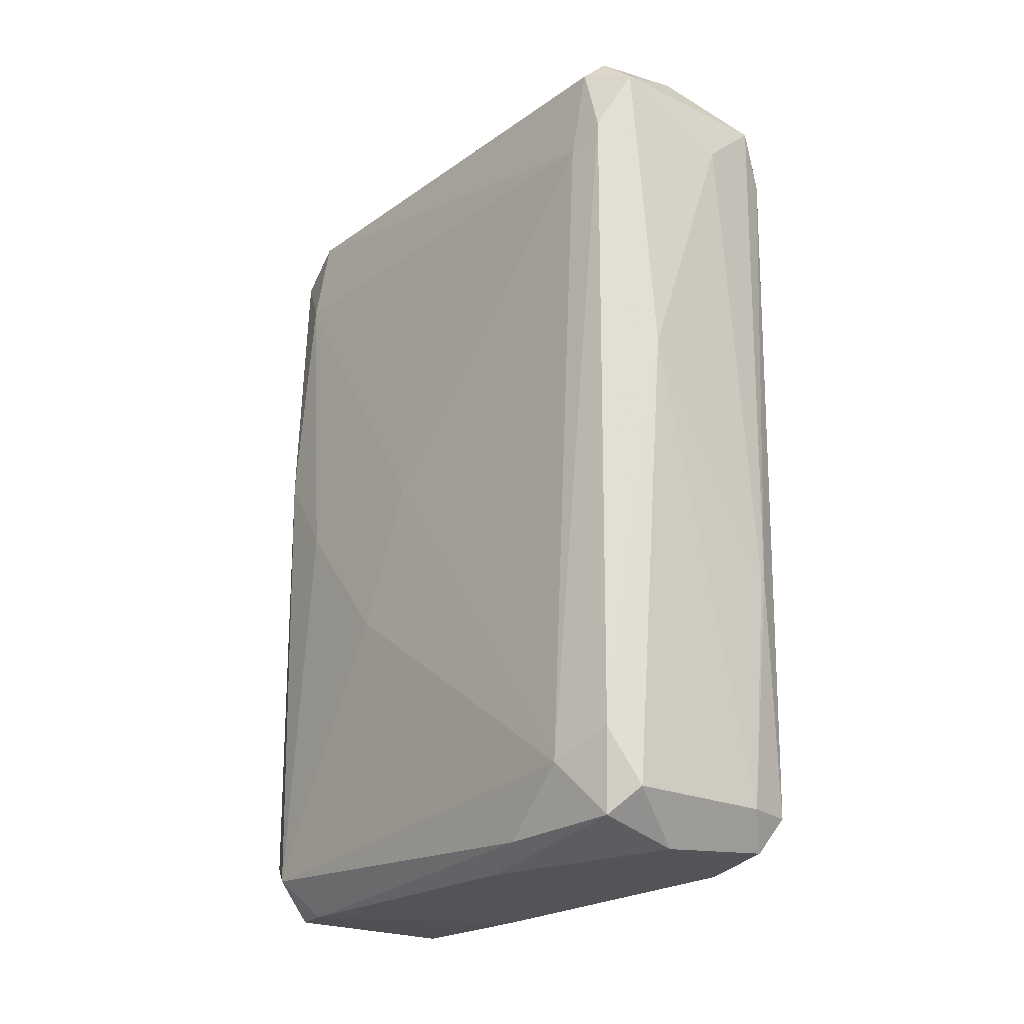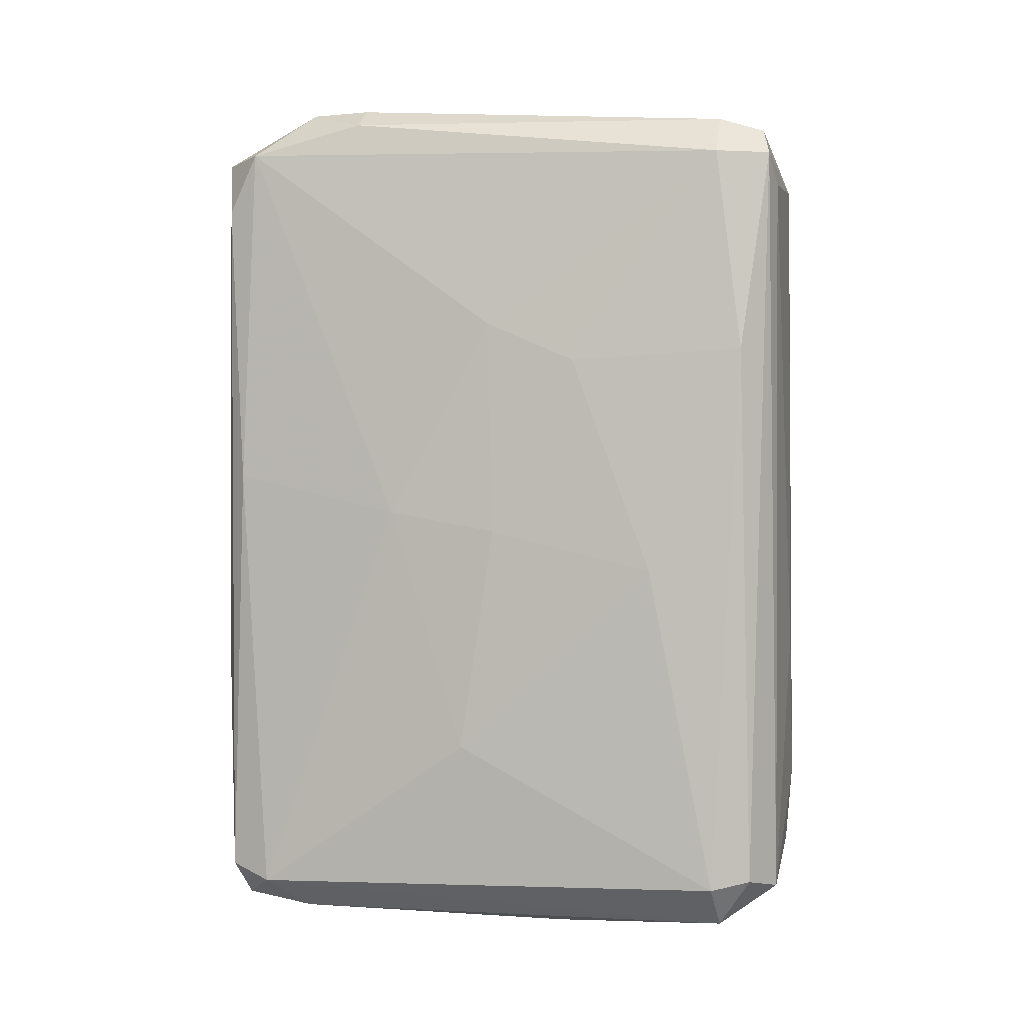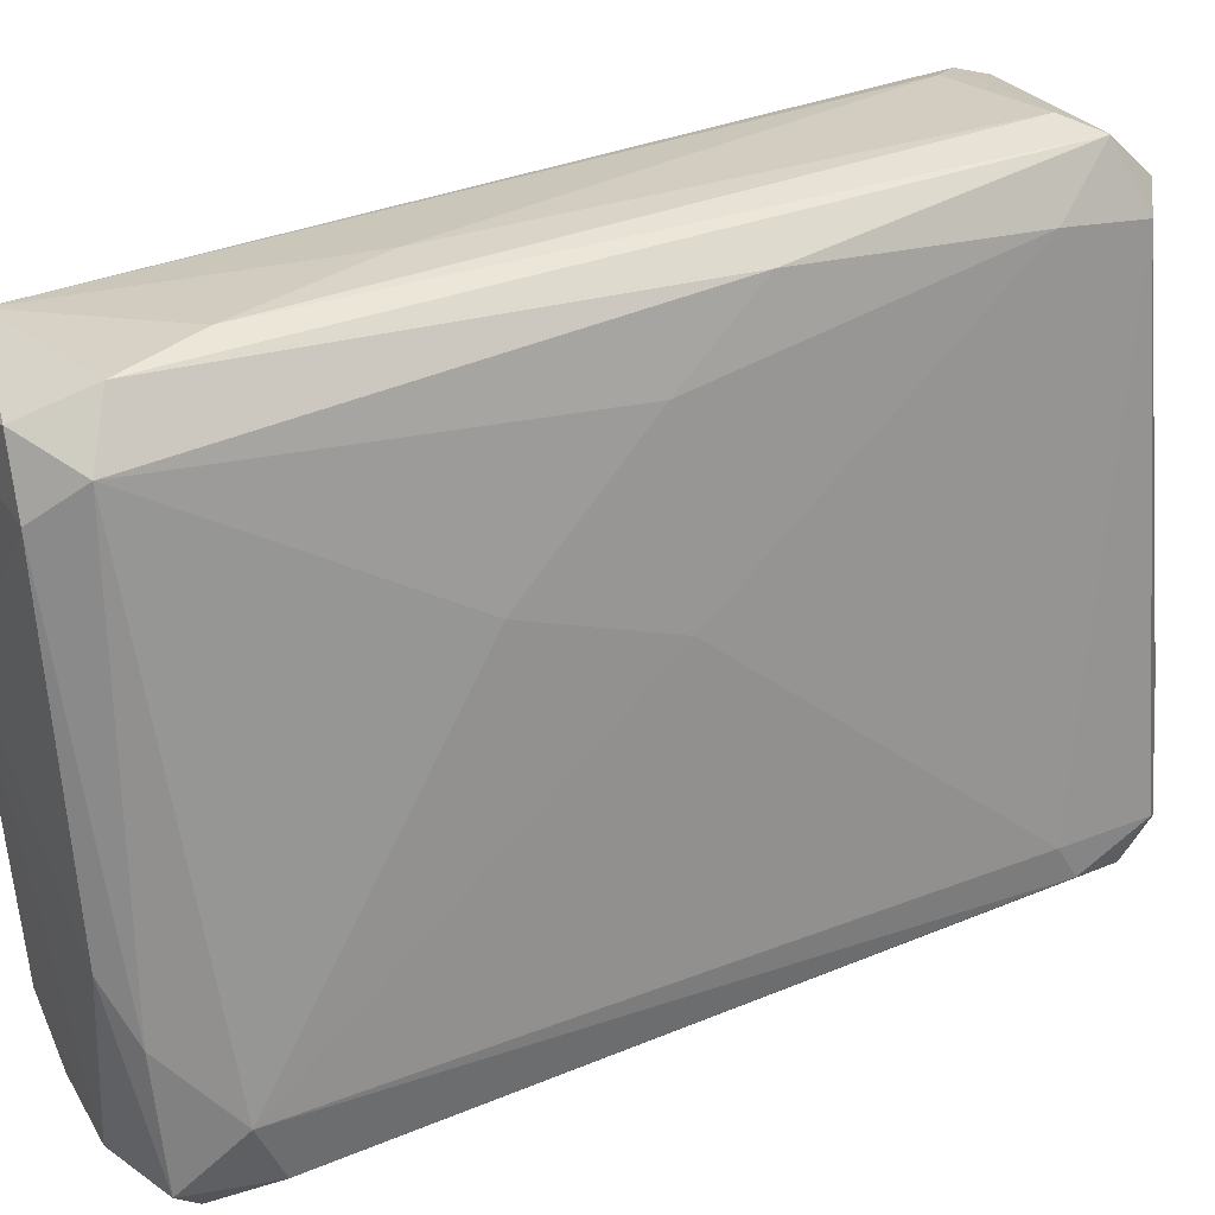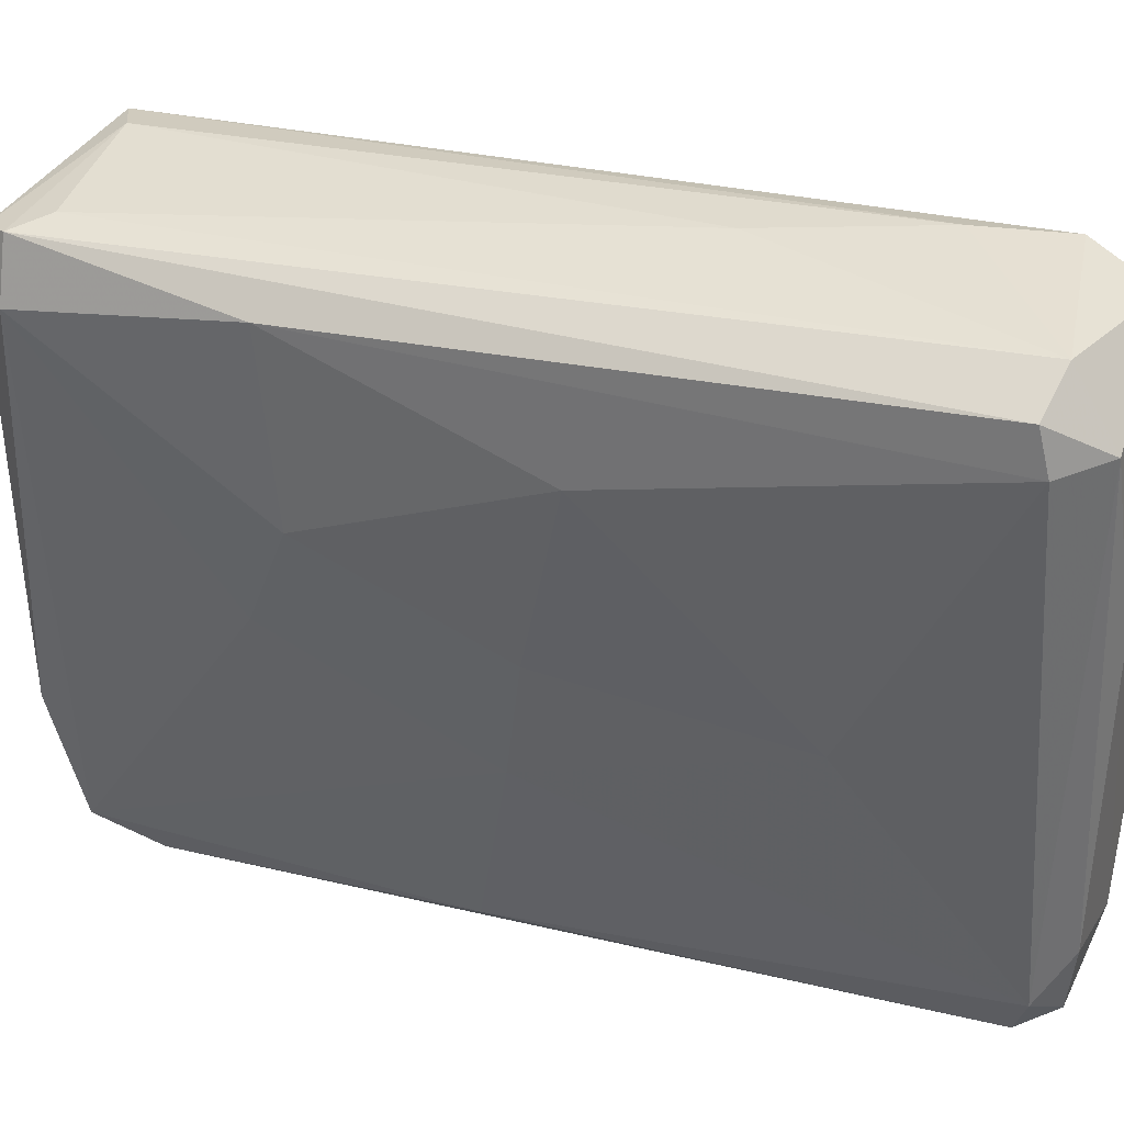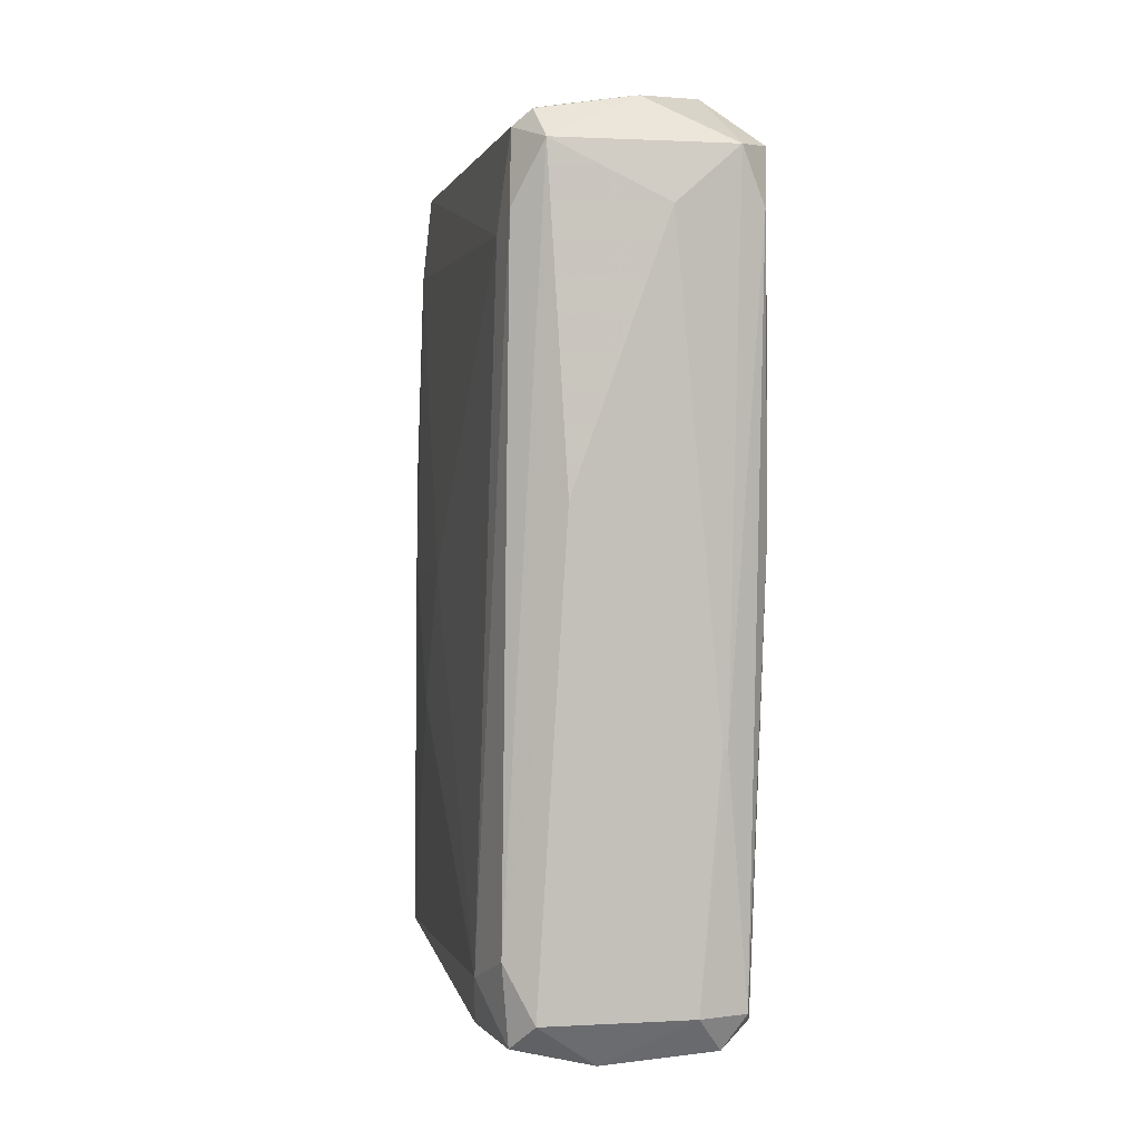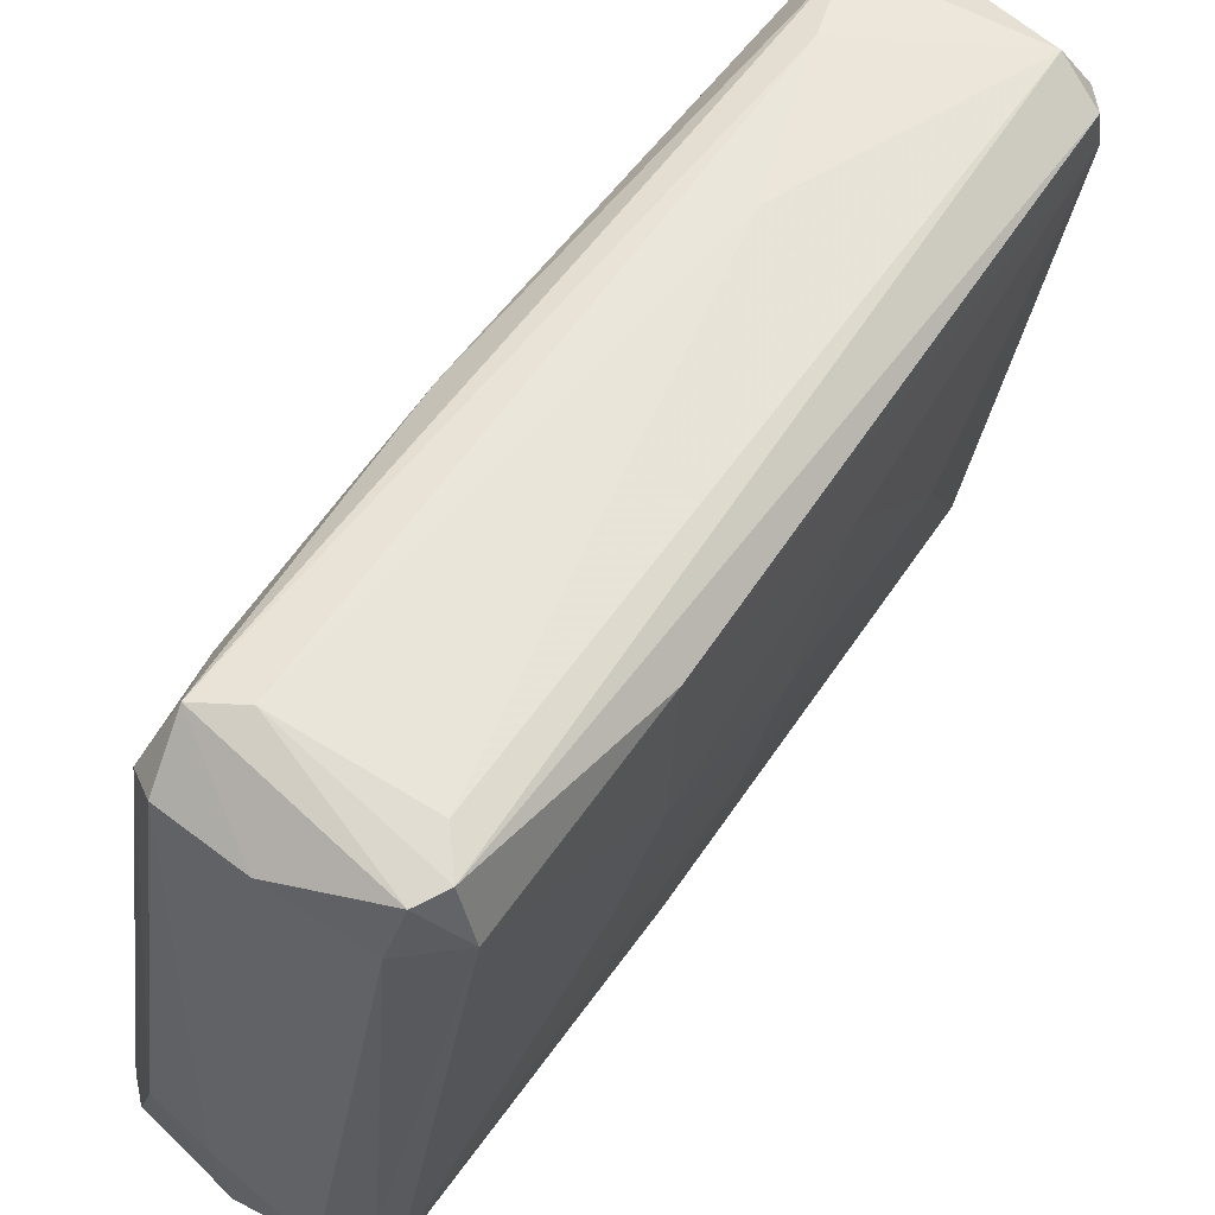
<metadata>
{"format":"obj","ext":"obj","renderer":"f3d","projection":"perspective","resolution":1024,"background":"white","views":[{"elev":-22.2,"azim":-48.2,"up":"+Z"},{"elev":0.3,"azim":94.5,"up":"+Z"},{"elev":33.6,"azim":-118.3,"up":"+Y"},{"elev":29.8,"azim":110.6,"up":"+Y"},{"elev":1.8,"azim":-20.8,"up":"+Z"},{"elev":54.5,"azim":34.2,"up":"+Y"}]}
</metadata>
<code>
o convex_0
v	20.05	70.43	216.2
v	28.13	-97.91	80.19
v	29.47	-97.91	80.19
v	13.32	63.7	4.768
v	-20.36	-83.08	208.1
v	65.83	47.54	221.6
v	61.8	56.98	16.9
v	-20.36	-81.73	8.804
v	44.28	-87.13	225.6
v	41.59	-84.44	11.5
v	2.541	52.92	228.3
v	-1.503	58.31	14.2
v	59.1	-15.73	115.2
v	13.32	-54.78	240.4
v	-24.4	-68.27	23.64
v	-13.62	-89.82	224.3
v	57.76	61.01	228.3
v	-10.93	15.22	82.89
v	38.9	3.089	0.708
v	51.02	65.05	14.18
v	-16.31	-89.82	15.54
v	7.928	70.43	20.94
v	33.51	-96.55	224.3
v	30.82	-91.16	6.105
v	-9.58	-34.6	2.069
v	1.196	63.69	143.4
v	33.51	-70.95	239.1
v	32.16	55.62	235.1
v	-13.62	-80.38	232.3
v	63.14	7.143	163.7
v	61.8	46.2	14.2
v	-9.58	-93.86	139.4
v	-20.36	-73.66	202.7
v	61.8	62.36	221.6
v	53.71	48.89	3.407
v	36.2	-95.2	15.54
v	67.19	54.27	166.4
v	9.273	69.09	221.6
v	28.13	70.43	82.89
v	42.94	-91.16	131.3
v	1.196	56.96	205.4
v	10.63	56.98	233.7
v	55.06	-25.17	53.25
v	53.71	-45.37	120.6
v	38.9	-54.78	239.1
v	64.49	28.69	104.4
v	1.196	-84.42	3.43
v	-23.05	-84.44	30.37
v	22.74	-96.55	15.54
v	16.02	-96.55	209.4
v	-17.66	-76.35	228.3
v	36.2	-72.31	3.407
v	55.06	65.05	213.5
v	-12.27	0.398	120.6
v	5.239	48.89	3.43
v	11.97	-84.42	236.4
v	-17.66	-48.07	7.466
v	55.06	48.89	232.4
v	46.98	-56.15	233.7
v	-2.847	-53.46	237.7
v	40.25	-95.2	209.4
v	-4.192	46.18	119.2
v	59.1	-17.09	174.4
v	14.66	71.8	42.48
f 39 20 64
f 12 15 18
f 4 12 22
f 20 4 22
f 2 3 23
f 22 12 26
f 23 9 27
f 15 5 33
f 1 17 34
f 17 6 34
f 7 20 34
f 4 20 35
f 20 7 35
f 7 31 35
f 31 10 35
f 24 10 36
f 6 30 37
f 31 7 37
f 34 6 37
f 7 34 37
f 17 1 38
f 22 26 38
f 28 17 38
f 36 10 40
f 33 11 41
f 11 38 41
f 38 26 41
f 14 28 42
f 38 11 42
f 28 38 42
f 10 31 43
f 9 40 44
f 40 10 44
f 10 43 44
f 43 13 44
f 14 27 45
f 28 14 45
f 30 13 46
f 37 30 46
f 31 37 46
f 13 43 46
f 43 31 46
f 21 8 47
f 8 25 47
f 25 19 47
f 5 15 48
f 15 8 48
f 16 5 48
f 8 21 48
f 21 32 48
f 32 16 48
f 3 2 49
f 2 32 49
f 32 21 49
f 36 3 49
f 24 36 49
f 21 47 49
f 47 24 49
f 2 23 50
f 23 16 50
f 32 2 50
f 16 32 50
f 5 16 51
f 29 11 51
f 16 29 51
f 33 5 51
f 11 33 51
f 10 24 52
f 19 35 52
f 35 10 52
f 47 19 52
f 24 47 52
f 1 34 53
f 34 20 53
f 39 1 53
f 20 39 53
f 18 15 54
f 15 33 54
f 33 41 54
f 12 4 55
f 19 25 55
f 4 35 55
f 35 19 55
f 16 23 56
f 27 14 56
f 23 27 56
f 29 16 56
f 8 15 57
f 15 12 57
f 25 8 57
f 12 55 57
f 55 25 57
f 6 17 58
f 17 28 58
f 28 45 58
f 58 45 59
f 9 6 59
f 27 9 59
f 45 27 59
f 6 58 59
f 11 29 60
f 14 42 60
f 42 11 60
f 56 14 60
f 29 56 60
f 23 3 61
f 9 23 61
f 3 36 61
f 40 9 61
f 36 40 61
f 12 18 62
f 26 12 62
f 41 26 62
f 18 54 62
f 54 41 62
f 6 9 63
f 30 6 63
f 13 30 63
f 9 44 63
f 44 13 63
f 20 22 64
f 38 1 64
f 22 38 64
f 1 39 64

</code>
